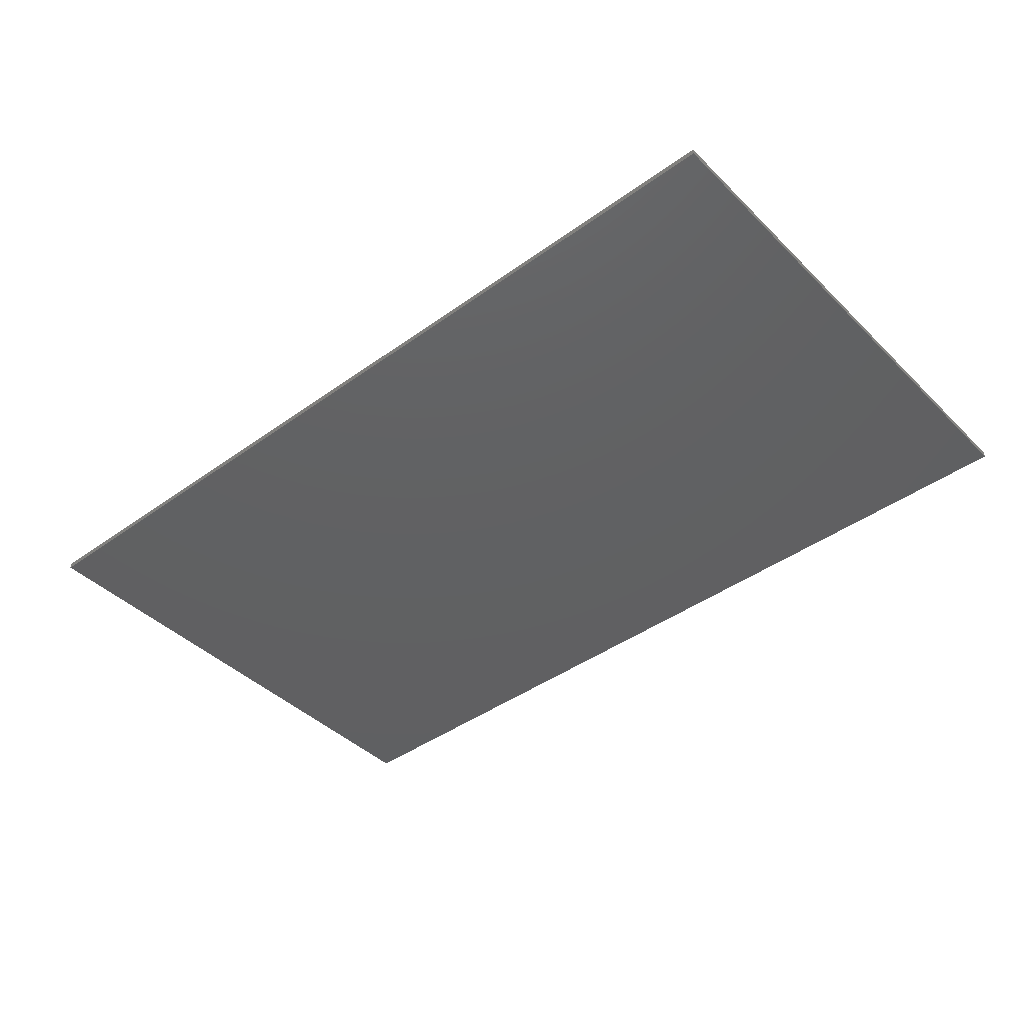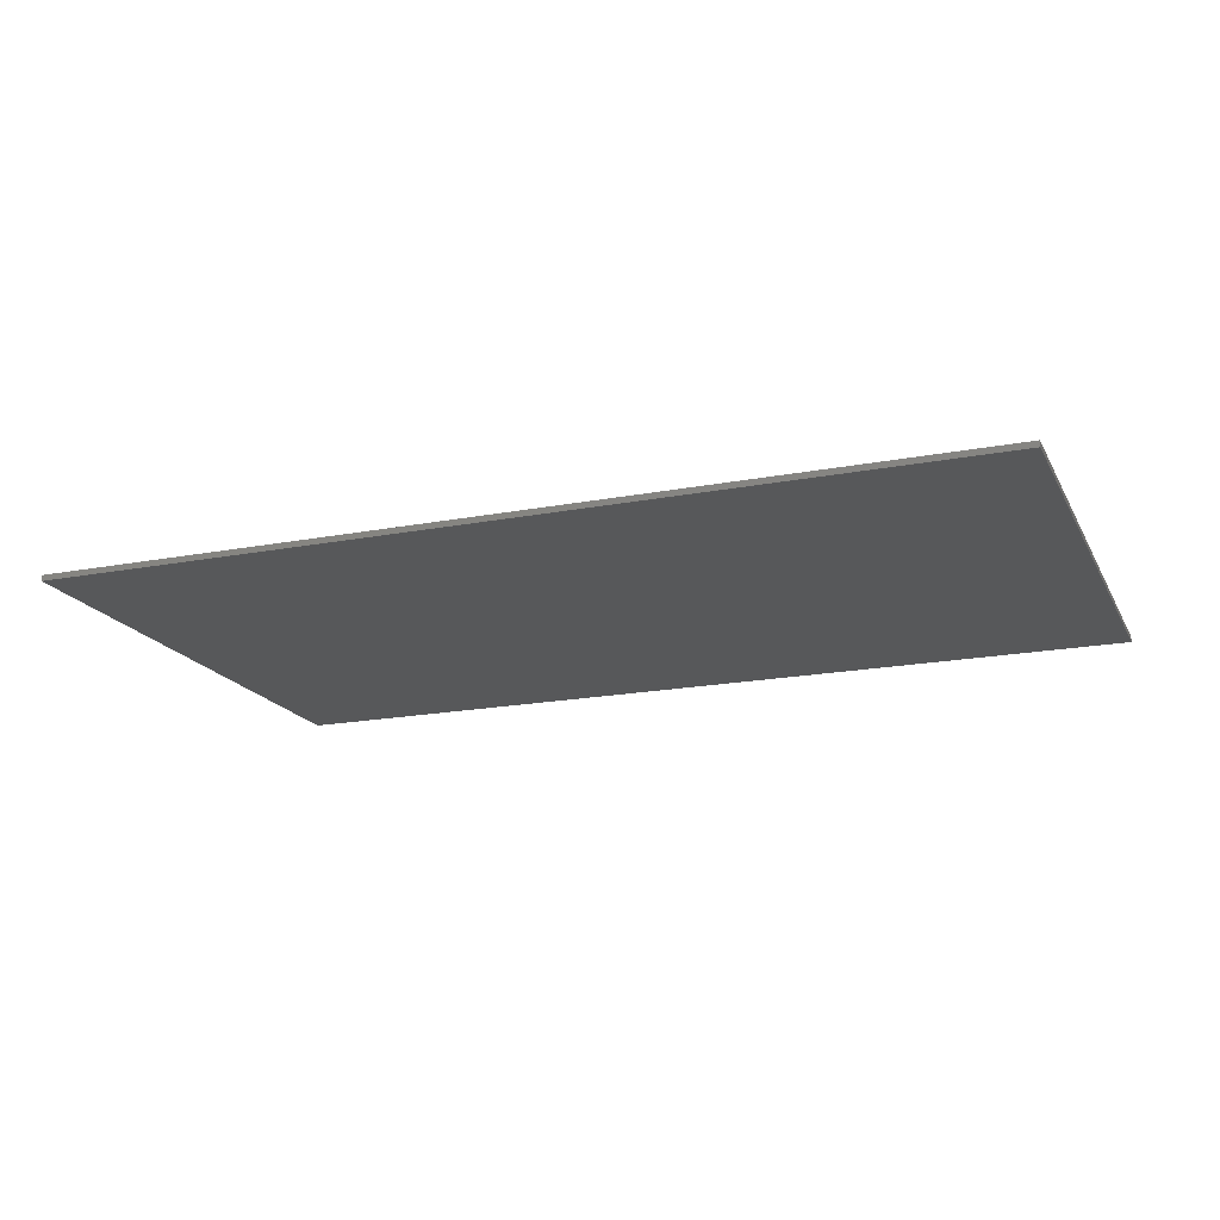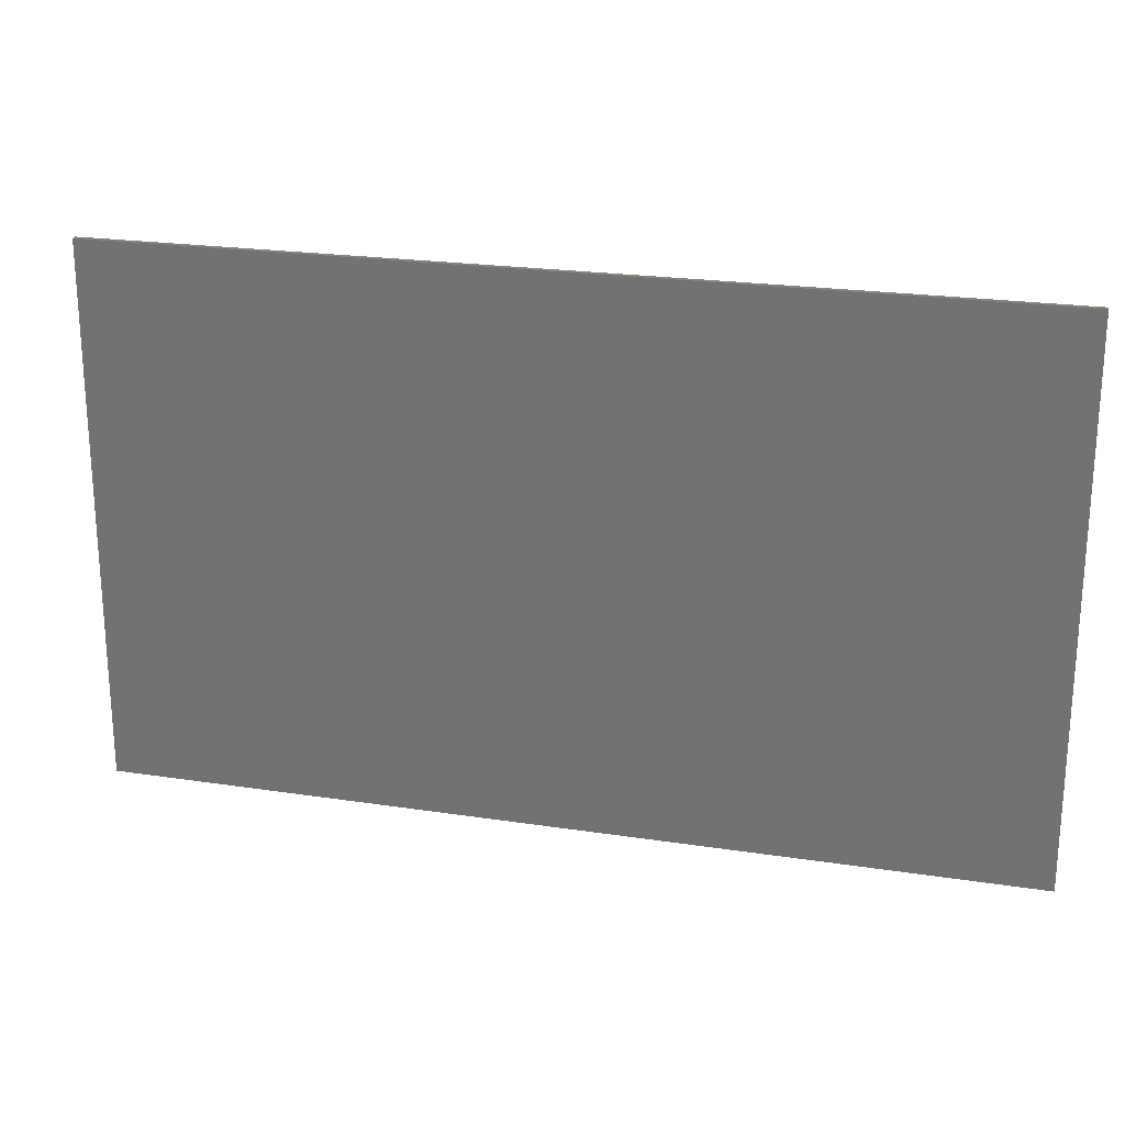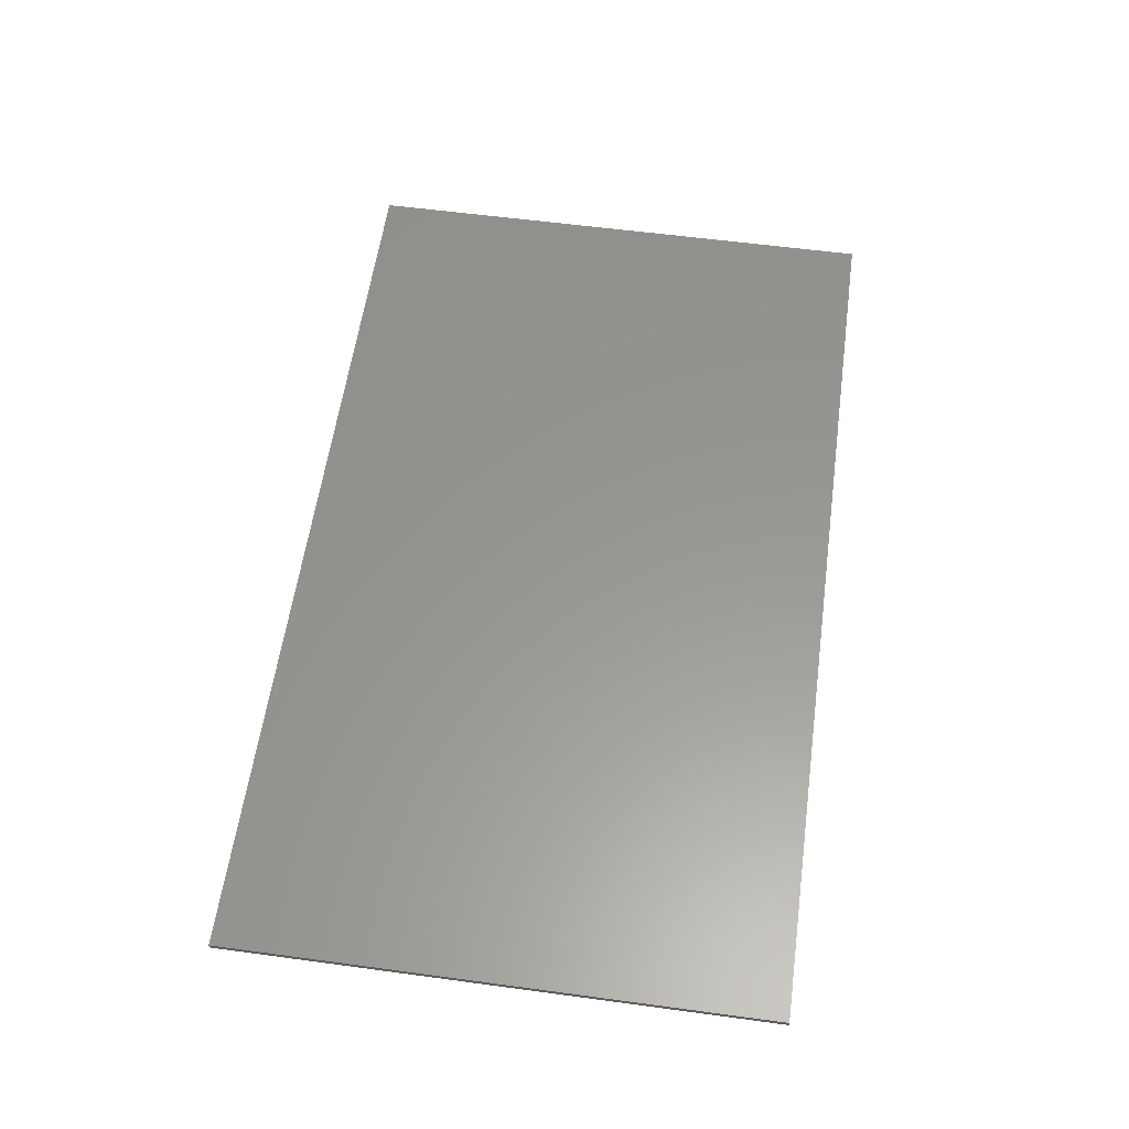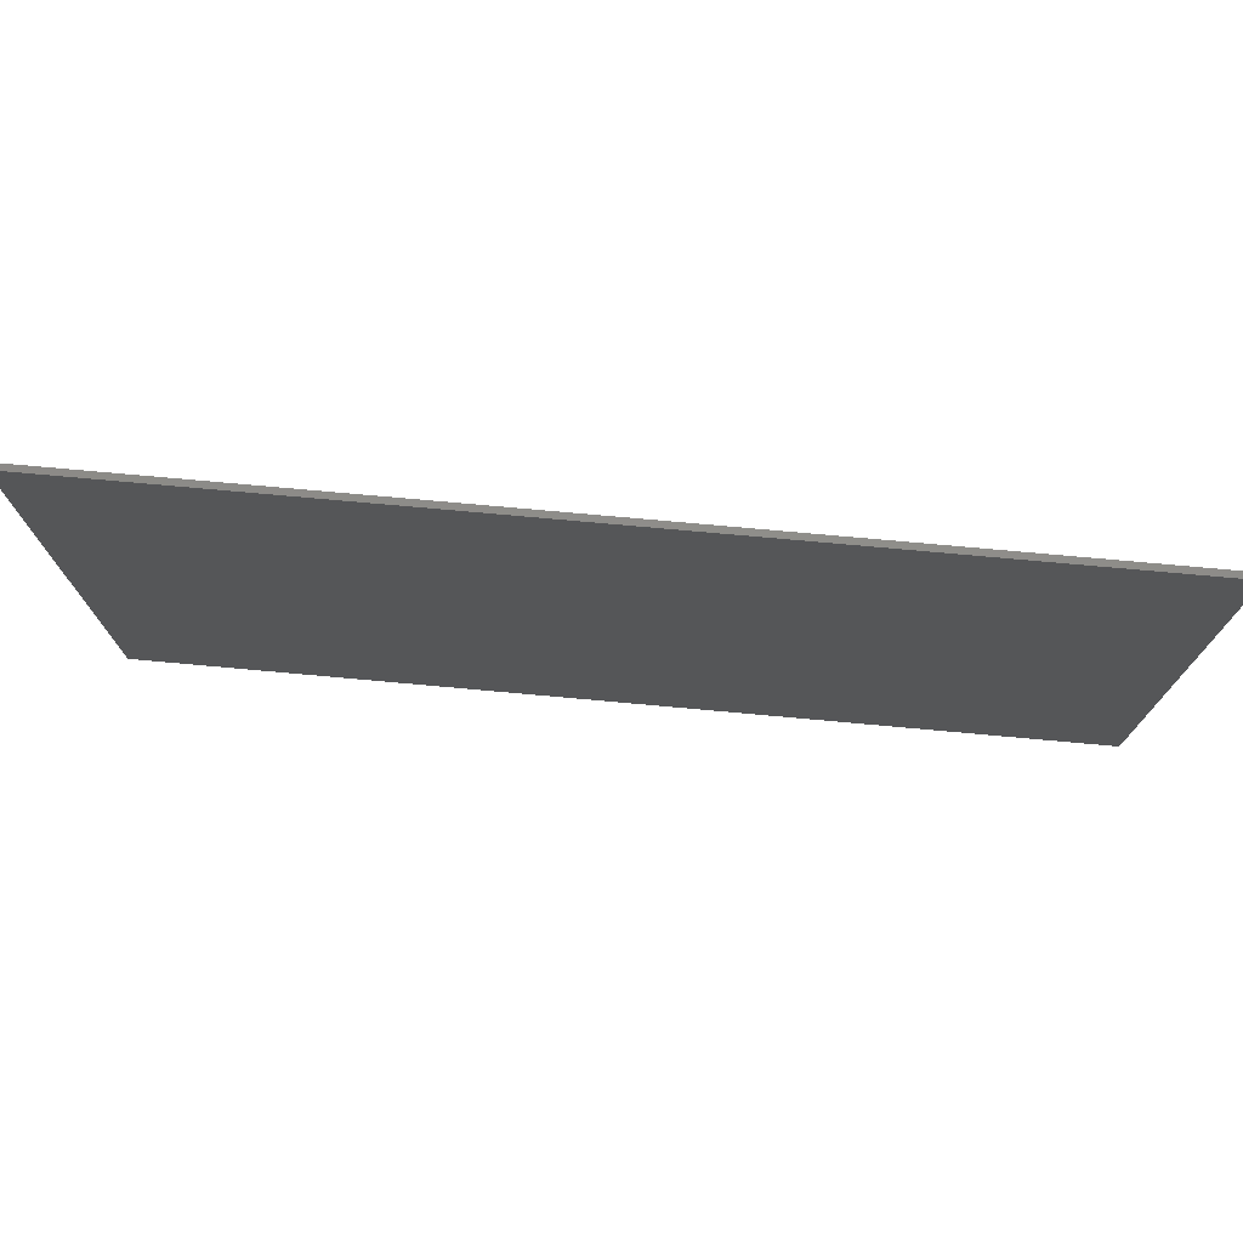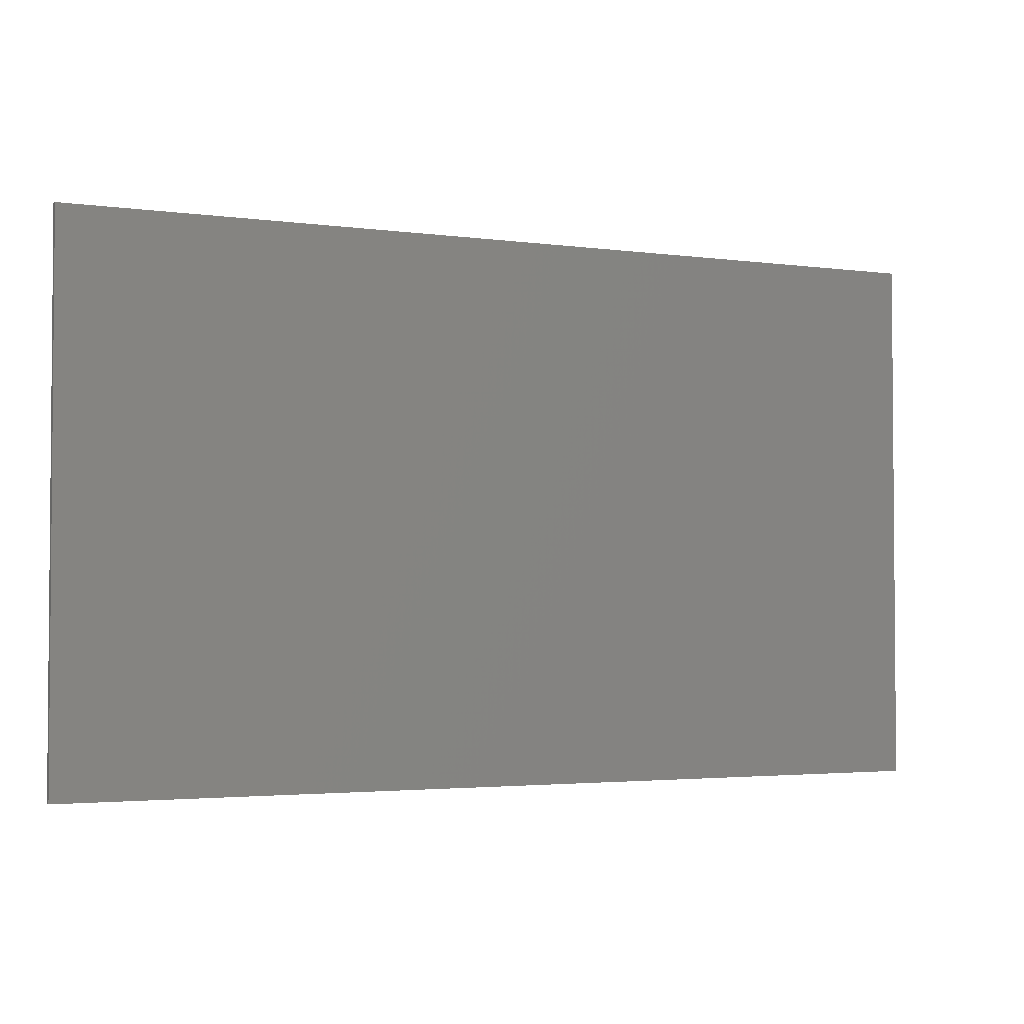
<metadata>
{"format":"stl","ext":"stl","renderer":"f3d","projection":"perspective","resolution":1024,"background":"white","views":[{"elev":-42.2,"azim":-139.2,"up":"+Y"},{"elev":-18.3,"azim":-159.6,"up":"+Y"},{"elev":22.1,"azim":14.9,"up":"+Z"},{"elev":58.5,"azim":-82.1,"up":"+Y"},{"elev":74.6,"azim":-174.8,"up":"+Z"},{"elev":-2.8,"azim":-25.5,"up":"+Z"}]}
</metadata>
<code>
# stl→obj: 173 verts, 322 faces
v 2.88 -0.1 2.88
v 0 -0.1 2.88
v 0.3758 -0.1 2.855
v 0.7453 -0.1 2.782
v 1.102 -0.1 2.661
v 1.44 -0.1 2.494
v 1.753 -0.1 2.285
v 2.036 -0.1 2.036
v 2.285 -0.1 1.753
v 2.494 -0.1 1.44
v 2.661 -0.1 1.102
v -2.88 -0.1 2.88
v -0.3758 -0.1 2.855
v -0.7453 -0.1 2.782
v -1.102 -0.1 2.661
v -1.44 -0.1 2.494
v -1.753 -0.1 2.285
v -2.036 -0.1 2.036
v -2.285 -0.1 1.753
v -2.494 -0.1 1.44
v -2.661 -0.1 1.102
v 2.88 -0.1 -2.88
v 0 -0.1 -2.88
v 0.3758 -0.1 -2.855
v 0.7453 -0.1 -2.782
v 1.102 -0.1 -2.661
v 1.44 -0.1 -2.494
v 1.753 -0.1 -2.285
v 2.036 -0.1 -2.036
v 2.285 -0.1 -1.753
v 2.494 -0.1 -1.44
v 2.661 -0.1 -1.102
v -2.88 -0.1 -2.88
v -0.3758 -0.1 -2.855
v -0.7453 -0.1 -2.782
v -1.102 -0.1 -2.661
v -1.44 -0.1 -2.494
v -1.753 -0.1 -2.285
v -2.036 -0.1 -2.036
v -2.285 -0.1 -1.753
v -2.494 -0.1 -1.44
v -2.661 -0.1 -1.102
v 7.2 -0.1 2.88
v 4.572 -0.1 2.88
v 7.2 -0.1 0
v 4.572 -0.1 -2.88
v 7.2 -0.1 -2.88
v -4.572 -0.1 2.88
v -7.2 -0.1 2.88
v -7.2 -0.1 0
v -7.2 -0.1 -2.88
v -4.572 -0.1 -2.88
v 0 -0.1 -1.62
v 1.606 -0.1 -0.2114
v 1.62 -0.1 0
v 0.2114 -0.1 -1.606
v 1.565 -0.1 -0.4193
v 0.4193 -0.1 -1.565
v 1.497 -0.1 -0.62
v 0.62 -0.1 -1.497
v 1.403 -0.1 -0.81
v 0.81 -0.1 -1.403
v 1.285 -0.1 -0.9863
v 0.9863 -0.1 -1.285
v 1.145 -0.1 -1.145
v 0 -0.1 1.62
v 1.606 -0.1 0.2114
v 0.2114 -0.1 1.606
v 1.565 -0.1 0.4193
v 0.4193 -0.1 1.565
v 1.497 -0.1 0.62
v 0.62 -0.1 1.497
v 1.403 -0.1 0.81
v 0.81 -0.1 1.403
v 1.285 -0.1 0.9863
v 0.9863 -0.1 1.285
v 1.145 -0.1 1.145
v -1.606 -0.1 -0.2114
v -1.62 -0.1 0
v -0.2114 -0.1 -1.606
v -1.565 -0.1 -0.4193
v -0.4193 -0.1 -1.565
v -1.497 -0.1 -0.62
v -0.62 -0.1 -1.497
v -1.403 -0.1 -0.81
v -0.81 -0.1 -1.403
v -1.285 -0.1 -0.9863
v -0.9863 -0.1 -1.285
v -1.145 -0.1 -1.145
v -1.606 -0.1 0.2114
v -0.2114 -0.1 1.606
v -1.565 -0.1 0.4193
v -0.4193 -0.1 1.565
v -1.497 -0.1 0.62
v -0.62 -0.1 1.497
v -1.403 -0.1 0.81
v -0.81 -0.1 1.403
v -1.285 -0.1 0.9863
v -0.9863 -0.1 1.285
v -1.145 -0.1 1.145
v 0.571 -0.1 0.0752
v 0.576 -0.1 0.576
v 0.576 -0.1 0
v 0.5564 -0.1 0.1491
v 0.5322 -0.1 0.2204
v 0.4988 -0.1 0.288
v 0.457 -0.1 0.3507
v 0.4073 -0.1 0.4073
v 0.3507 -0.1 0.457
v 0.288 -0.1 0.4988
v 0.2204 -0.1 0.5322
v 0.1491 -0.1 0.5564
v 0.0752 -0.1 0.571
v 0 -0.1 0.576
v -0.0752 -0.1 0.571
v -0.576 -0.1 0.576
v -0.1491 -0.1 0.5564
v -0.2204 -0.1 0.5322
v -0.288 -0.1 0.4988
v -0.3507 -0.1 0.457
v -0.4073 -0.1 0.4073
v -0.457 -0.1 0.3507
v -0.4988 -0.1 0.288
v -0.5322 -0.1 0.2204
v -0.5564 -0.1 0.1491
v -0.571 -0.1 0.0752
v -0.576 -0.1 0
v -0.571 -0.1 -0.0752
v -0.576 -0.1 -0.576
v -0.5564 -0.1 -0.1491
v -0.5322 -0.1 -0.2204
v -0.4988 -0.1 -0.288
v -0.457 -0.1 -0.3507
v -0.4073 -0.1 -0.4073
v -0.3507 -0.1 -0.457
v -0.288 -0.1 -0.4988
v -0.2204 -0.1 -0.5322
v -0.1491 -0.1 -0.5564
v -0.0752 -0.1 -0.571
v 0 -0.1 -0.576
v 0.0752 -0.1 -0.571
v 0.576 -0.1 -0.576
v 0.1491 -0.1 -0.5564
v 0.2204 -0.1 -0.5322
v 0.288 -0.1 -0.4988
v 0.3507 -0.1 -0.457
v 0.4073 -0.1 -0.4073
v 0.457 -0.1 -0.3507
v 0.4988 -0.1 -0.288
v 0.5322 -0.1 -0.2204
v 0.5564 -0.1 -0.1491
v 0.571 -0.1 -0.0752
v 4.896 -0.1 -0.684
v 2.794 -0.1 -0.684
v 4.896 -0.1 0.684
v 2.794 -0.1 0.684
v -4.896 -0.1 -0.684
v -2.794 -0.1 -0.684
v -4.896 -0.1 0.684
v -2.794 -0.1 0.684
v 1.62 -0.1 -1.62
v -1.62 -0.1 -1.62
v -1.62 -0.1 1.62
v 1.62 -0.1 1.62
v 0 -0.1 0
v 7.8 0 4.6
v 7.8 0 -4.6
v -7.8 0 -4.6
v -7.8 0 4.6
v -7.8 -0.1 4.6
v 7.8 -0.1 4.6
v -7.8 -0.1 -4.6
v 7.8 -0.1 -4.6
f 1 2 3
f 1 3 4
f 1 4 5
f 1 5 6
f 1 6 7
f 1 7 8
f 1 8 9
f 1 9 10
f 1 10 11
f 12 2 13
f 12 13 14
f 12 14 15
f 12 15 16
f 12 16 17
f 12 17 18
f 12 18 19
f 12 19 20
f 12 20 21
f 22 23 24
f 22 24 25
f 22 25 26
f 22 26 27
f 22 27 28
f 22 28 29
f 22 29 30
f 22 30 31
f 22 31 32
f 33 23 34
f 33 34 35
f 33 35 36
f 33 36 37
f 33 37 38
f 33 38 39
f 33 39 40
f 33 40 41
f 33 41 42
f 43 44 45
f 46 47 45
f 48 49 50
f 51 52 50
f 53 54 55
f 54 53 56
f 56 57 54
f 57 56 58
f 58 59 57
f 59 58 60
f 60 61 59
f 61 60 62
f 62 63 61
f 63 62 64
f 64 65 63
f 66 67 55
f 67 66 68
f 68 69 67
f 69 68 70
f 70 71 69
f 71 70 72
f 72 73 71
f 73 72 74
f 74 75 73
f 75 74 76
f 76 77 75
f 53 78 79
f 78 53 80
f 80 81 78
f 81 80 82
f 82 83 81
f 83 82 84
f 84 85 83
f 85 84 86
f 86 87 85
f 87 86 88
f 88 89 87
f 66 90 79
f 90 66 91
f 91 92 90
f 92 91 93
f 93 94 92
f 94 93 95
f 95 96 94
f 96 95 97
f 97 98 96
f 98 97 99
f 99 100 98
f 101 102 103
f 104 102 101
f 105 102 104
f 106 102 105
f 107 102 106
f 108 102 107
f 109 102 108
f 110 102 109
f 111 102 110
f 112 102 111
f 113 102 112
f 114 102 113
f 115 116 114
f 117 116 115
f 118 116 117
f 119 116 118
f 120 116 119
f 121 116 120
f 122 116 121
f 123 116 122
f 124 116 123
f 125 116 124
f 126 116 125
f 127 116 126
f 128 129 127
f 130 129 128
f 131 129 130
f 132 129 131
f 133 129 132
f 134 129 133
f 135 129 134
f 136 129 135
f 137 129 136
f 138 129 137
f 139 129 138
f 140 129 139
f 141 142 140
f 143 142 141
f 144 142 143
f 145 142 144
f 146 142 145
f 147 142 146
f 148 142 147
f 149 142 148
f 150 142 149
f 151 142 150
f 152 142 151
f 103 142 152
f 53 142 129
f 53 55 142
f 55 102 142
f 55 66 102
f 79 129 116
f 102 66 116
f 116 66 79
f 129 79 53
f 32 153 154
f 153 32 22
f 11 155 1
f 155 11 156
f 42 157 33
f 157 42 158
f 159 21 12
f 21 159 160
f 2 4 3
f 2 5 4
f 2 6 5
f 2 7 6
f 2 8 7
f 2 9 8
f 2 10 9
f 2 11 10
f 2 14 13
f 2 15 14
f 2 16 15
f 2 17 16
f 2 18 17
f 2 19 18
f 2 20 19
f 2 21 20
f 23 25 24
f 23 26 25
f 23 27 26
f 23 28 27
f 23 29 28
f 23 30 29
f 23 31 30
f 23 32 31
f 23 35 34
f 23 36 35
f 23 37 36
f 23 38 37
f 23 39 38
f 23 40 39
f 23 41 40
f 23 42 41
f 54 161 55
f 57 161 54
f 59 161 57
f 61 161 59
f 63 161 61
f 65 161 63
f 64 161 65
f 62 161 64
f 60 161 62
f 58 161 60
f 56 161 58
f 53 161 56
f 80 162 53
f 82 162 80
f 84 162 82
f 86 162 84
f 88 162 86
f 89 162 88
f 87 162 89
f 85 162 87
f 83 162 85
f 81 162 83
f 78 162 81
f 79 162 78
f 90 163 79
f 92 163 90
f 94 163 92
f 96 163 94
f 98 163 96
f 100 163 98
f 99 163 100
f 97 163 99
f 95 163 97
f 93 163 95
f 91 163 93
f 66 163 91
f 68 164 66
f 70 164 68
f 72 164 70
f 74 164 72
f 76 164 74
f 77 164 76
f 75 164 77
f 73 164 75
f 71 164 73
f 69 164 71
f 67 164 69
f 55 164 67
f 165 101 103
f 165 104 101
f 165 105 104
f 165 106 105
f 165 107 106
f 165 108 107
f 165 109 108
f 165 110 109
f 165 111 110
f 165 112 111
f 165 113 112
f 165 114 113
f 165 115 114
f 165 117 115
f 165 118 117
f 165 119 118
f 165 120 119
f 165 121 120
f 165 122 121
f 165 123 122
f 165 124 123
f 165 125 124
f 165 126 125
f 165 127 126
f 165 128 127
f 165 130 128
f 165 131 130
f 165 132 131
f 165 133 132
f 165 134 133
f 165 135 134
f 165 136 135
f 165 137 136
f 165 138 137
f 165 139 138
f 165 140 139
f 165 141 140
f 165 143 141
f 165 144 143
f 165 145 144
f 165 146 145
f 165 147 146
f 165 148 147
f 165 149 148
f 165 150 149
f 165 151 150
f 165 152 151
f 165 103 152
f 161 162 23
f 23 32 161
f 156 161 154
f 161 156 164
f 162 42 23
f 11 2 164
f 2 163 164
f 163 2 21
f 160 162 163
f 162 160 158
f 157 52 33
f 52 157 50
f 50 12 48
f 12 50 159
f 158 159 157
f 159 158 160
f 159 50 157
f 153 45 155
f 46 153 22
f 153 46 45
f 45 1 155
f 1 45 44
f 153 156 154
f 156 153 155
f 32 154 161
f 163 21 160
f 158 42 162
f 156 11 164
f 166 167 168
f 168 169 166
f 170 171 166
f 166 169 170
f 172 170 169
f 169 168 172
f 173 172 168
f 168 167 173
f 171 173 167
f 167 166 171
f 170 49 43
f 43 171 170
f 173 47 51
f 51 172 173
f 171 43 47
f 47 173 171
f 172 51 49
f 49 170 172

</code>
